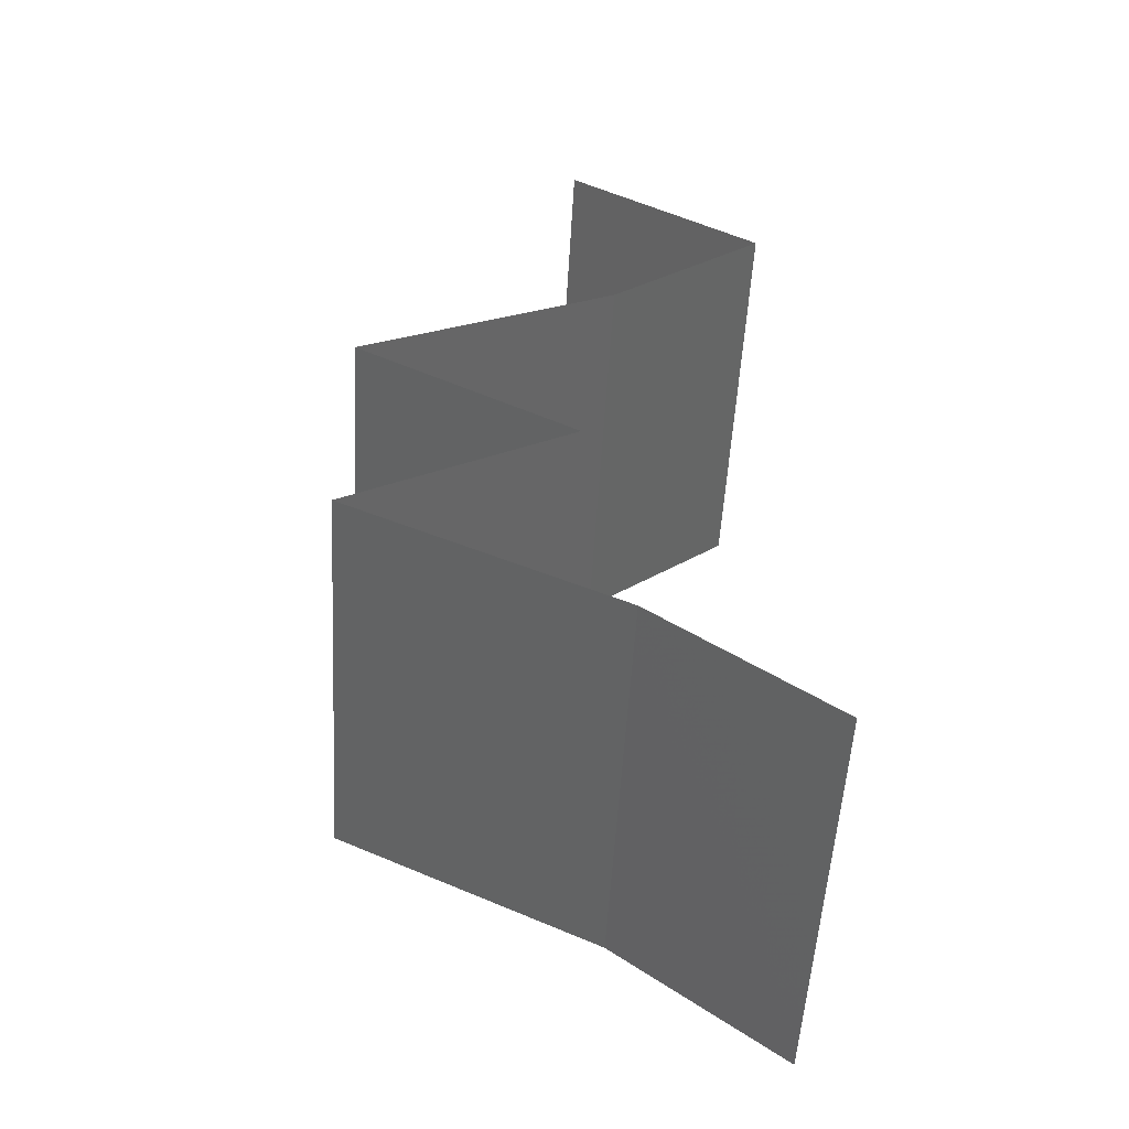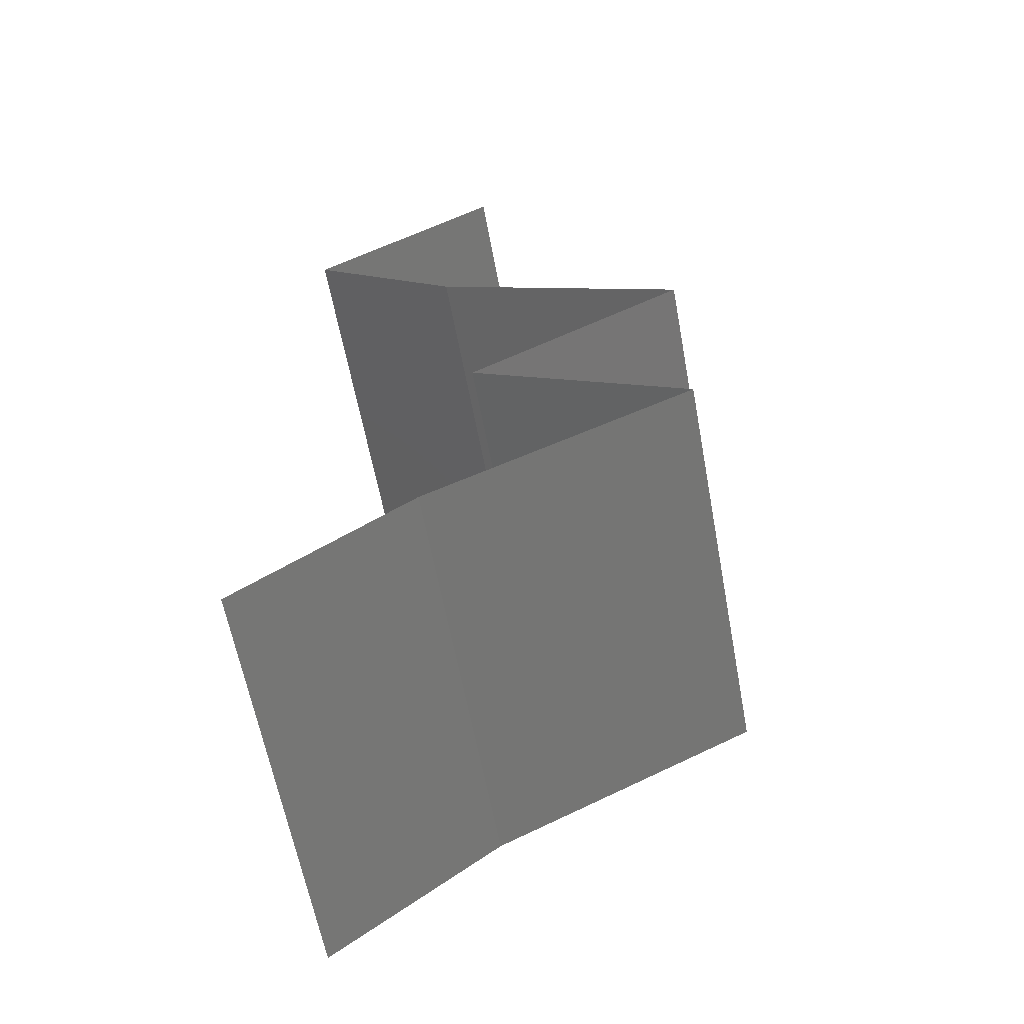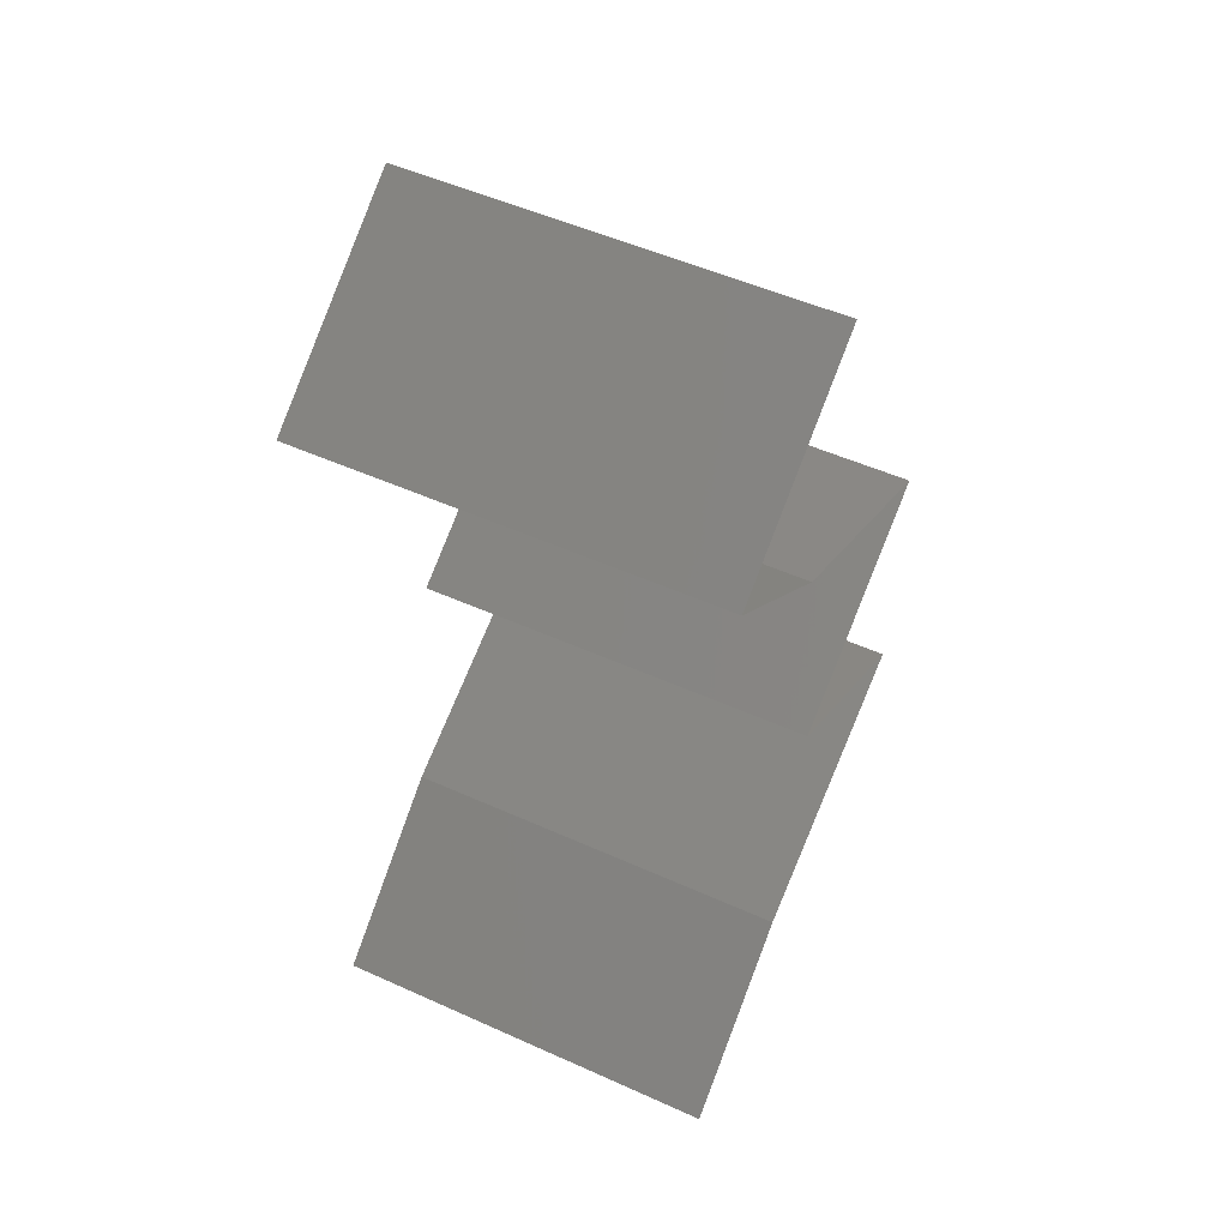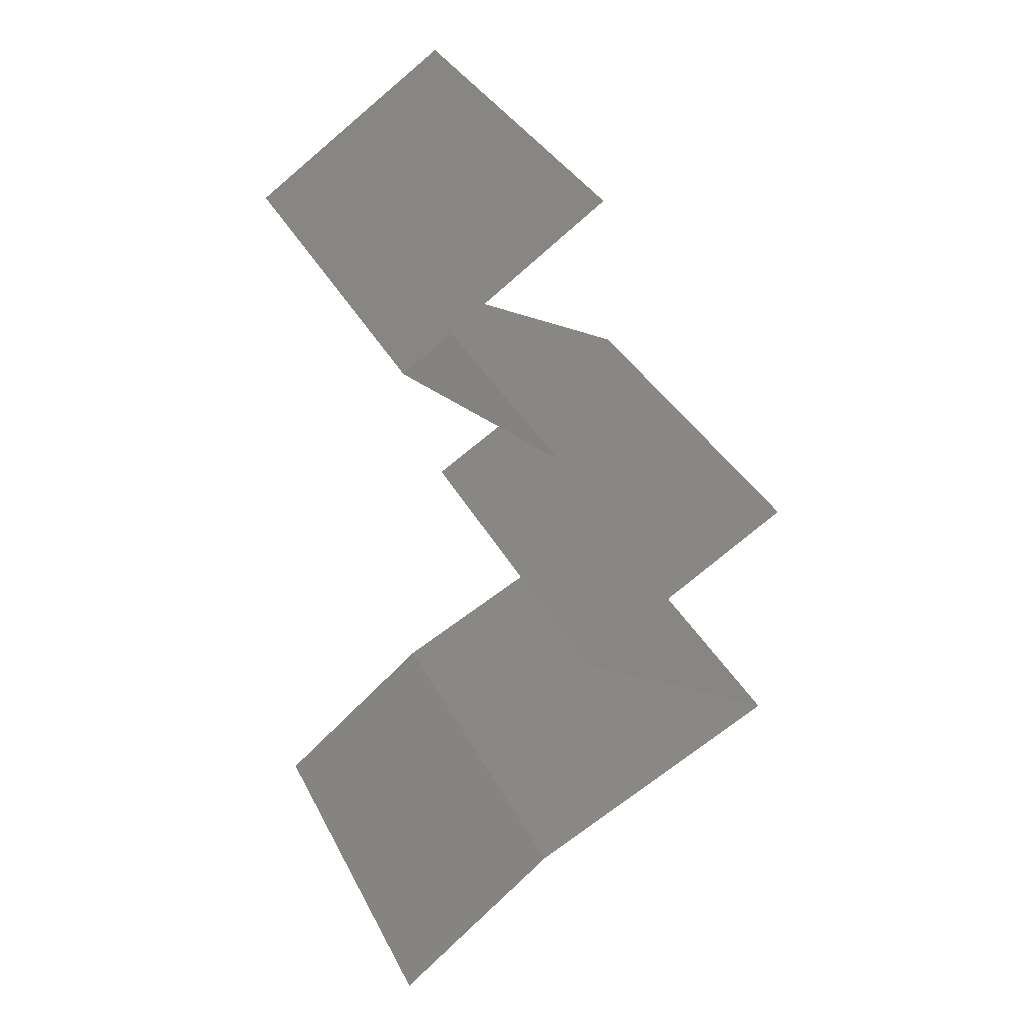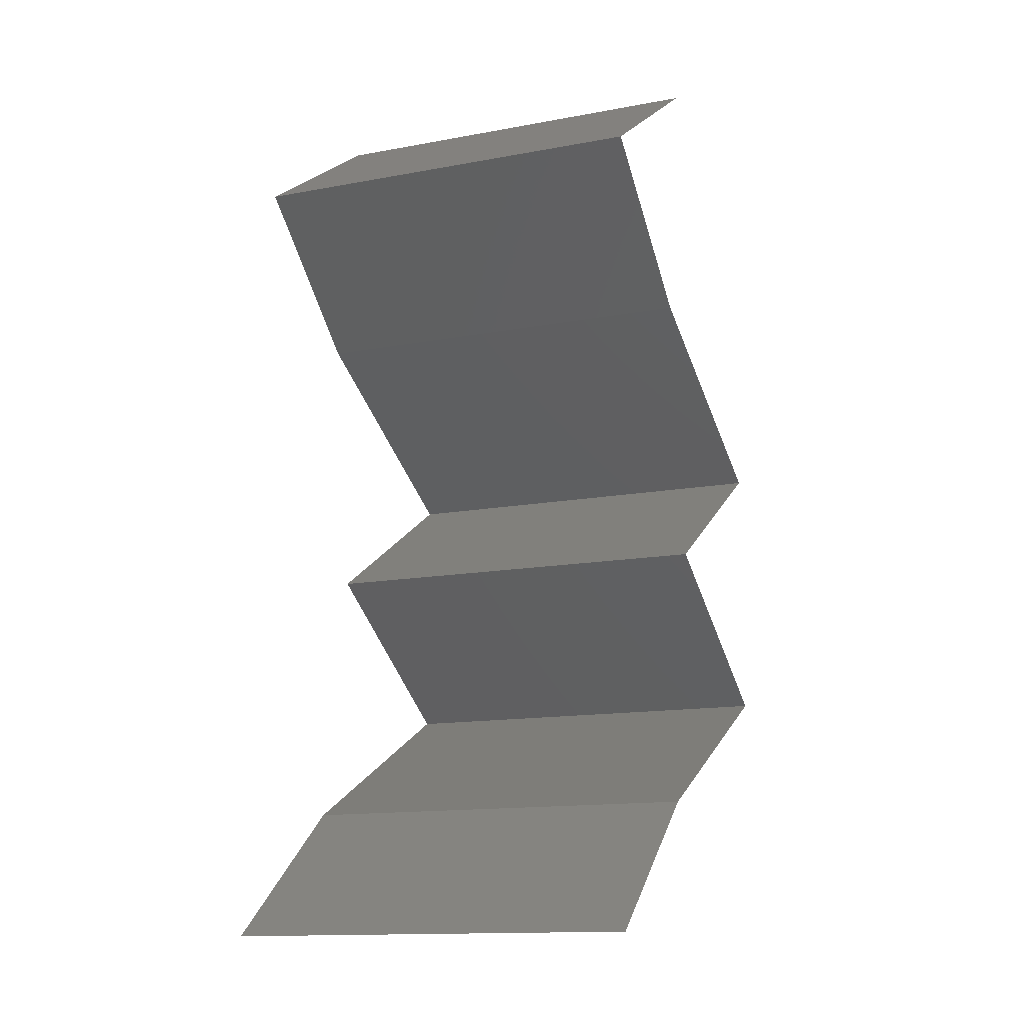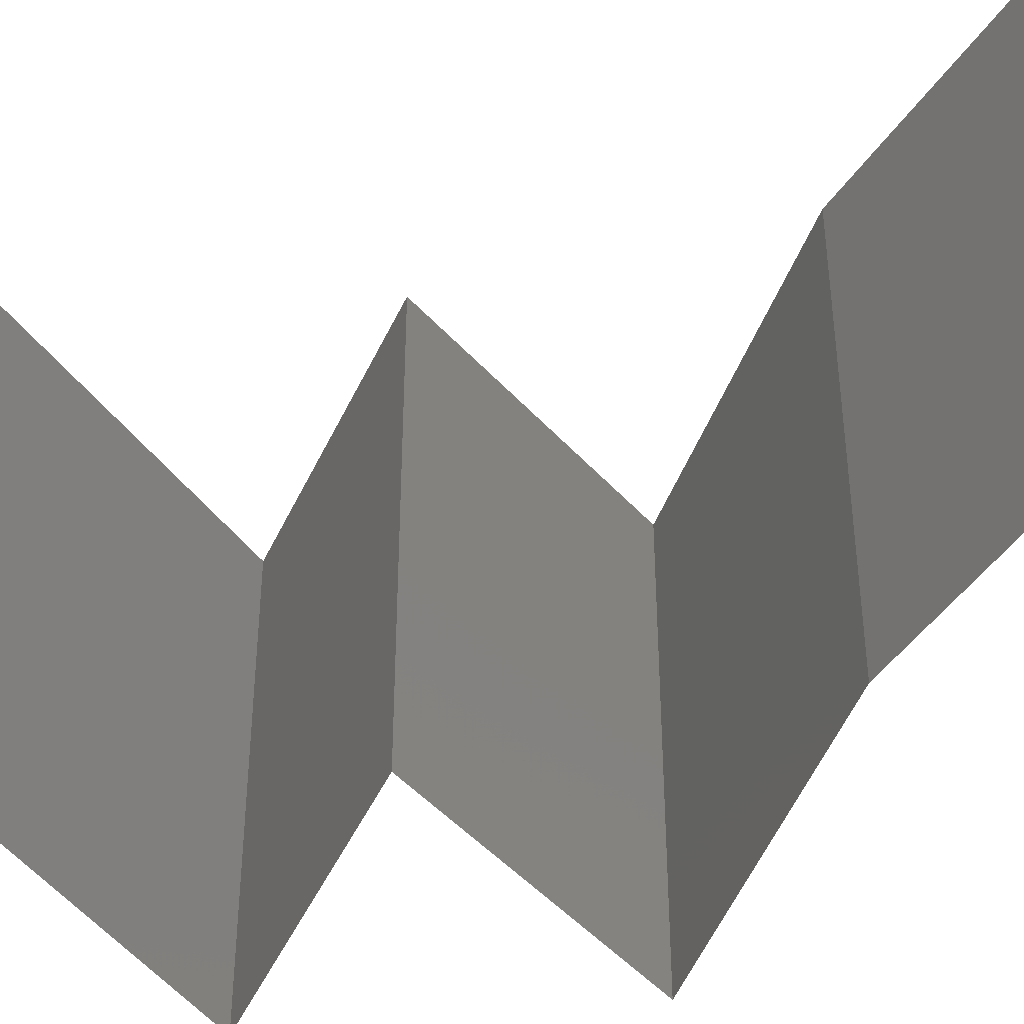
<metadata>
{"format":"stl","ext":"stl","renderer":"f3d","projection":"perspective","resolution":1024,"background":"white","views":[{"elev":-54.1,"azim":-3.3,"up":"+Y"},{"elev":-62.4,"azim":-169.4,"up":"+Y"},{"elev":51.6,"azim":116.0,"up":"+Y"},{"elev":34.5,"azim":156.1,"up":"+Y"},{"elev":-14.1,"azim":112.4,"up":"+Y"},{"elev":-46.1,"azim":97.7,"up":"+Z"}]}
</metadata>
<code>
# stl→obj: 44 verts, 60 faces
v 0.04621 0.04613 0.02
v 0.03645 0.05272 0.02
v 0.04133 0.04943 0.01398
v 0.03645 0.05272 0
v 0.04621 0.04613 0
v 0.04133 0.04943 0.005916
v 0.03645 0.05272 0.01
v 0.04621 0.04613 0.01
v 0.03845 0.03954 0
v 0.04233 0.04284 0.005
v 0.03845 0.03954 0.02
v 0.04233 0.04284 0.015
v 0.03845 0.03954 0.01
v 0.03209 0.03625 0
v 0.03196 0.03618 0.007545
v 0.02572 0.03295 0
v 0.02572 0.03295 0.01
v 0.034 0.03723 0.01473
v 0.02572 0.03295 0.02
v 0.02961 0.03497 0.01461
v 0.03209 0.03625 0.02
v 0.03667 0.02636 0.01
v 0.0312 0.02966 0.02
v 0.0312 0.02966 0
v 0.03667 0.02636 0
v 0.03667 0.02636 0.02
v 0.03123 0.02307 0
v 0.02579 0.01977 0.01
v 0.03123 0.02307 0.02
v 0.02579 0.01977 0
v 0.02579 0.01977 0.02
v 0.03892 0.01318 0.02
v 0.03235 0.01648 0.02
v 0.03222 0.01654 0.01252
v 0.03892 0.01318 0.01
v 0.03892 0.01318 0
v 0.03432 0.01549 0.00531
v 0.0298 0.01776 0.005404
v 0.03235 0.01648 0
v 0.04722 0.00659 0
v 0.04307 0.009885 0.005521
v 0.04722 0.00659 0.02
v 0.04307 0.009885 0.01451
v 0.04722 0.00659 0.01
f 1 2 3
f 4 5 6
f 2 7 3
f 5 8 6
f 3 7 6
f 7 4 6
f 8 1 3
f 8 3 6
f 5 9 10
f 11 1 12
f 1 8 12
f 9 13 10
f 8 10 12
f 10 13 12
f 8 5 10
f 13 11 12
f 9 14 15
f 14 16 15
f 16 17 15
f 13 9 15
f 11 13 18
f 17 19 20
f 21 11 18
f 19 21 20
f 18 15 20
f 21 18 20
f 18 13 15
f 15 17 20
f 22 23 17
f 24 22 17
f 24 17 16
f 17 23 19
f 22 24 25
f 23 22 26
f 27 28 22
f 28 29 22
f 27 22 25
f 22 29 26
f 28 27 30
f 29 28 31
f 32 33 34
f 33 31 34
f 31 28 34
f 35 32 34
f 36 35 37
f 28 30 38
f 39 36 37
f 30 39 38
f 37 34 38
f 39 37 38
f 34 28 38
f 37 35 34
f 36 40 41
f 42 32 43
f 40 44 41
f 32 35 43
f 41 44 43
f 35 41 43
f 35 36 41
f 44 42 43

</code>
